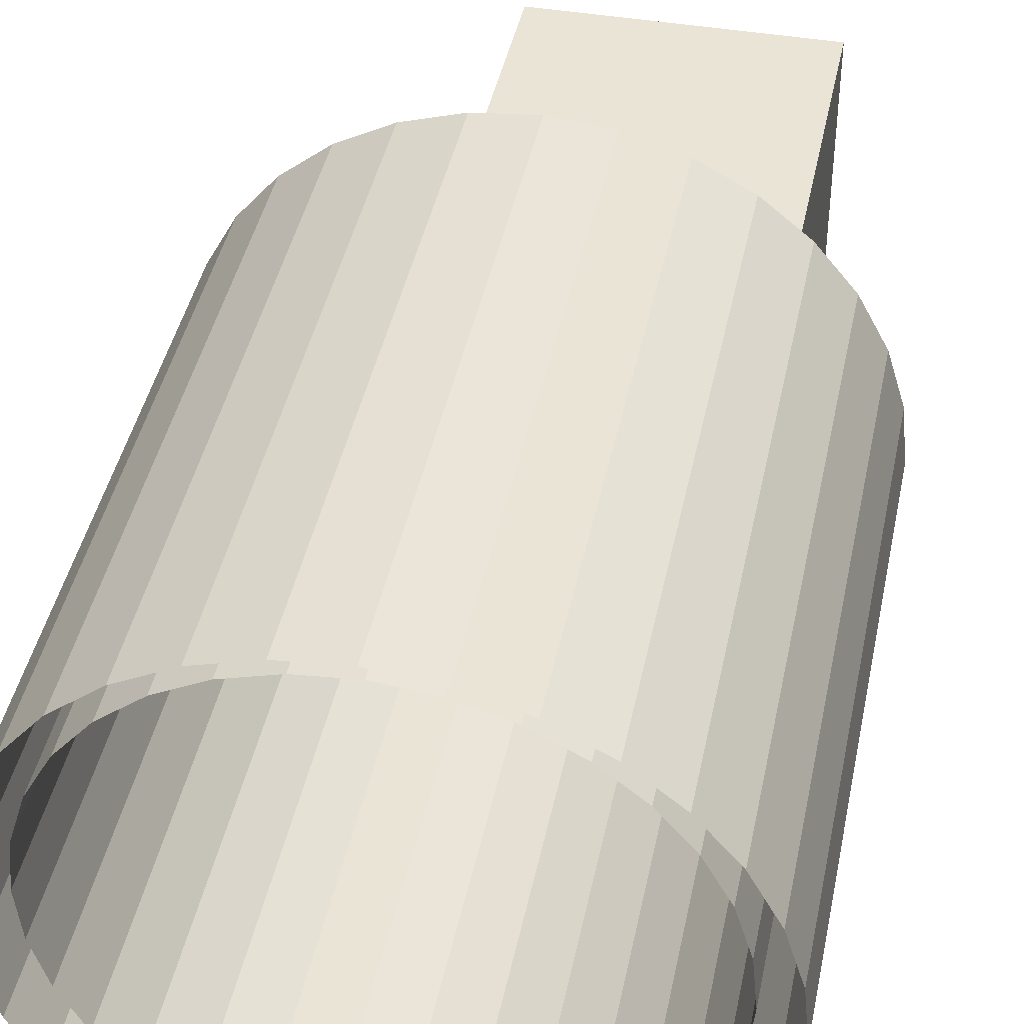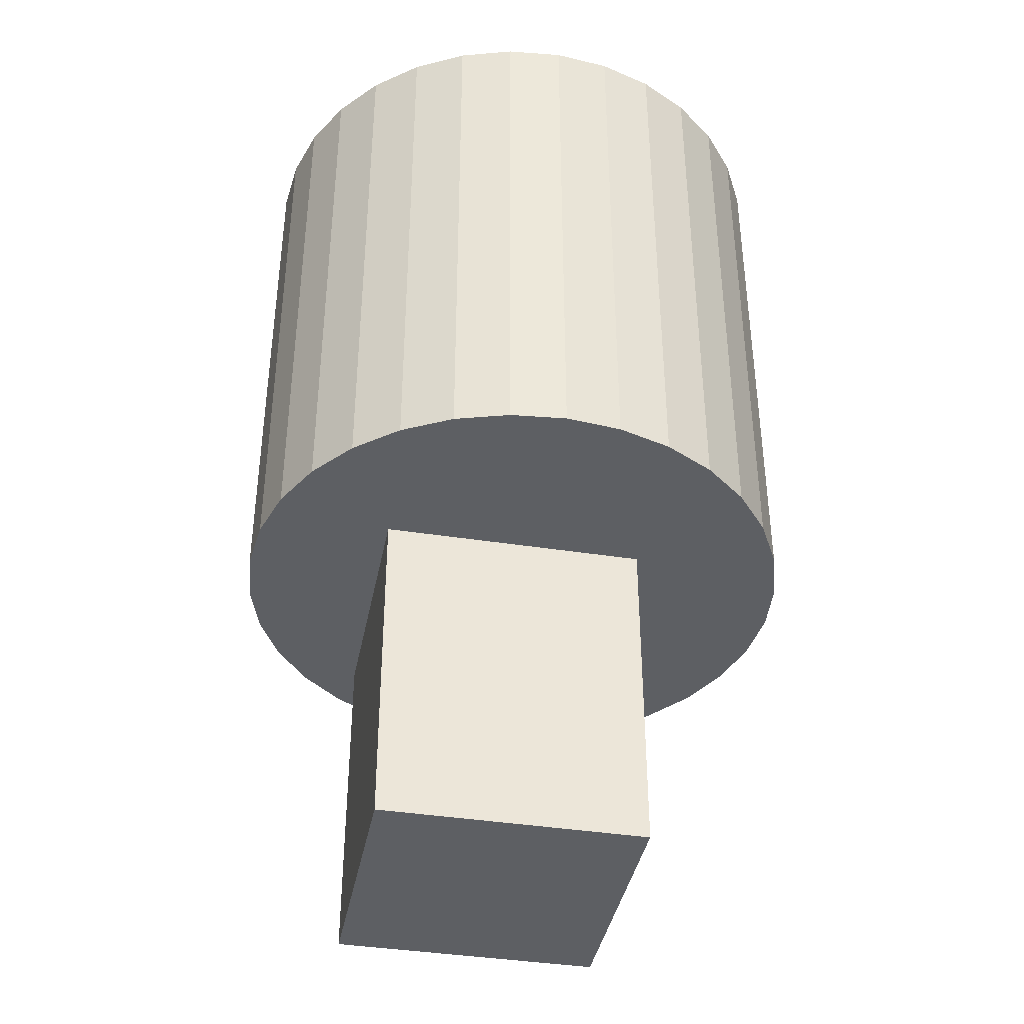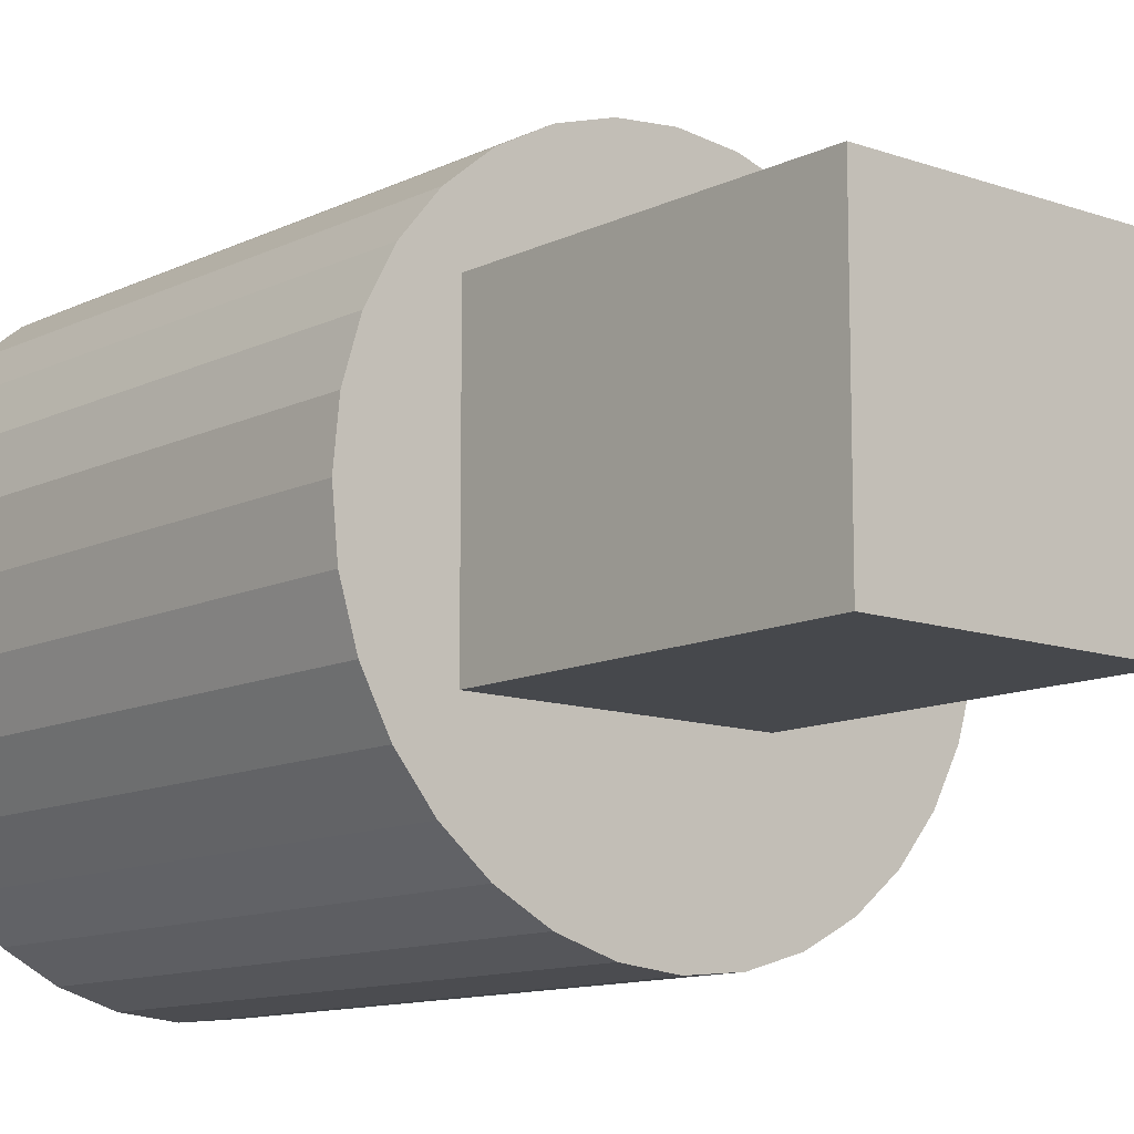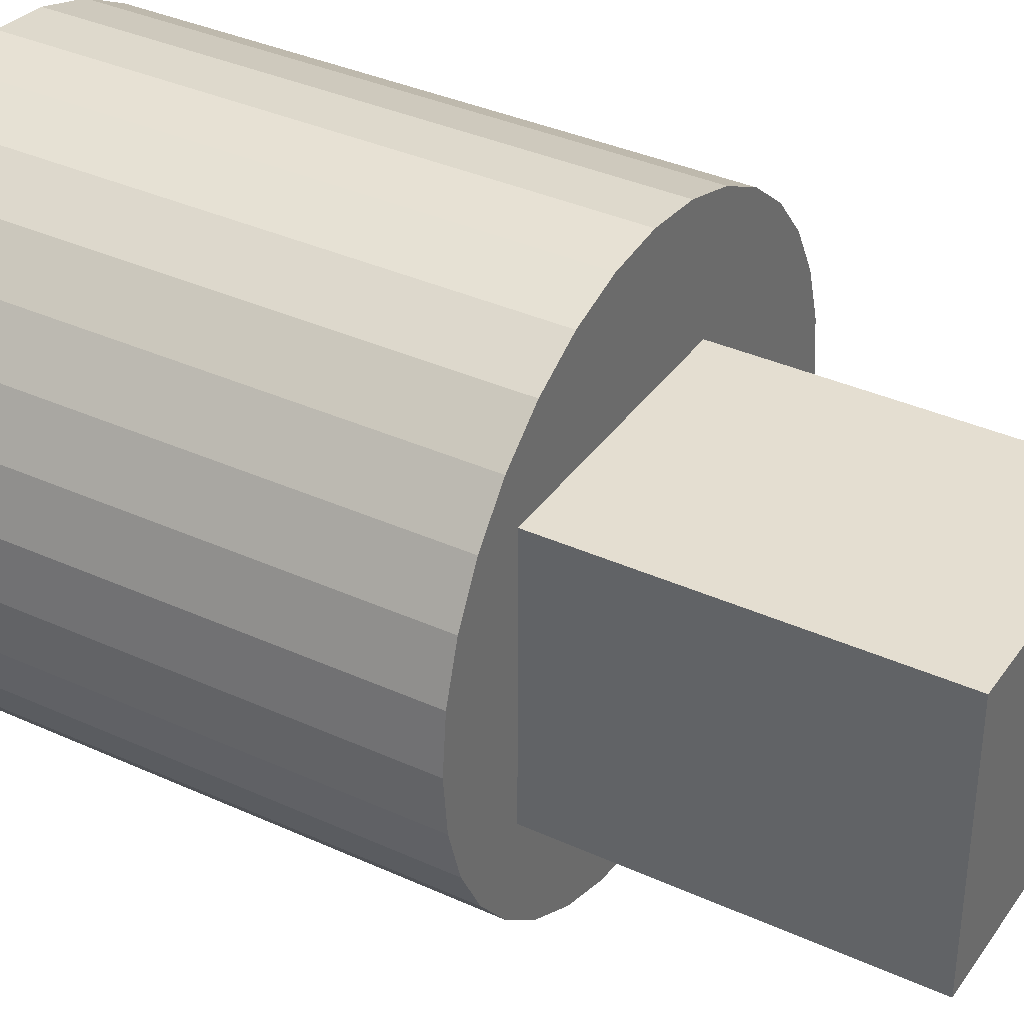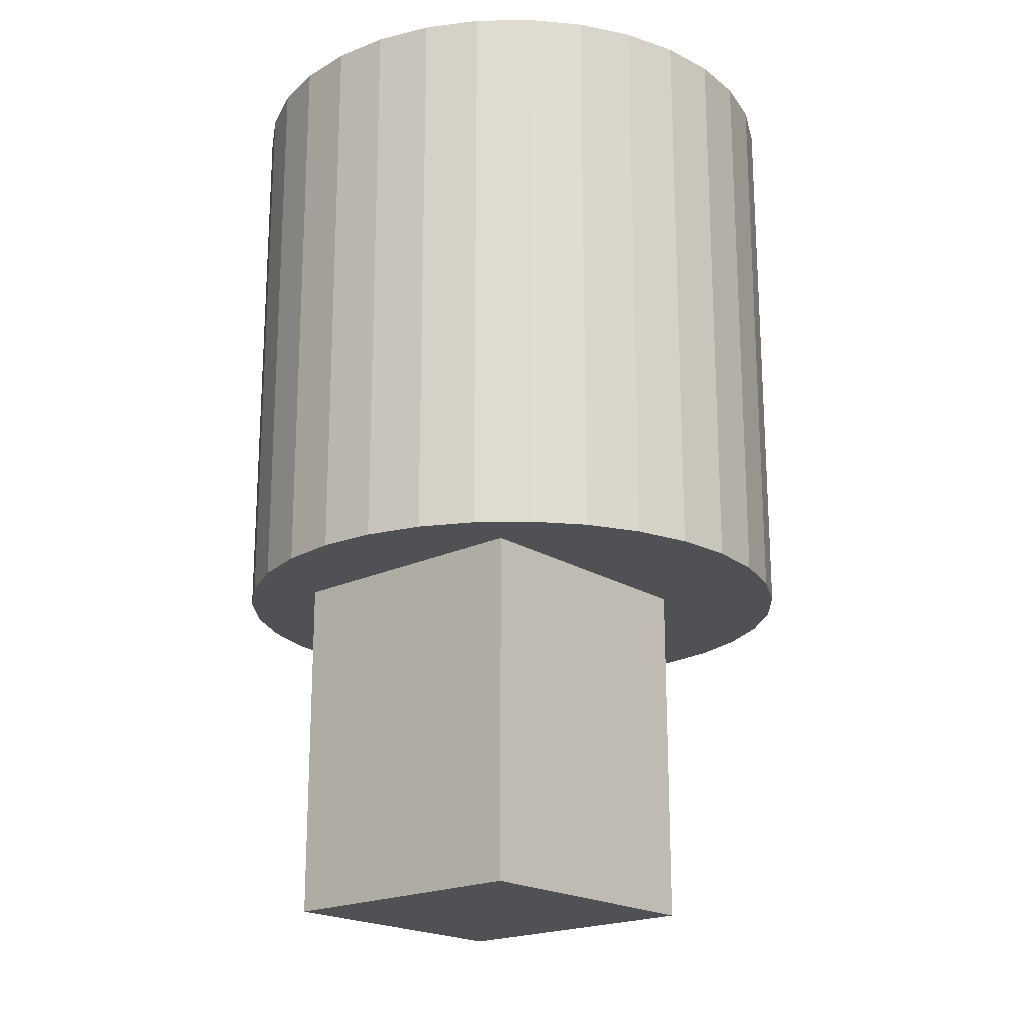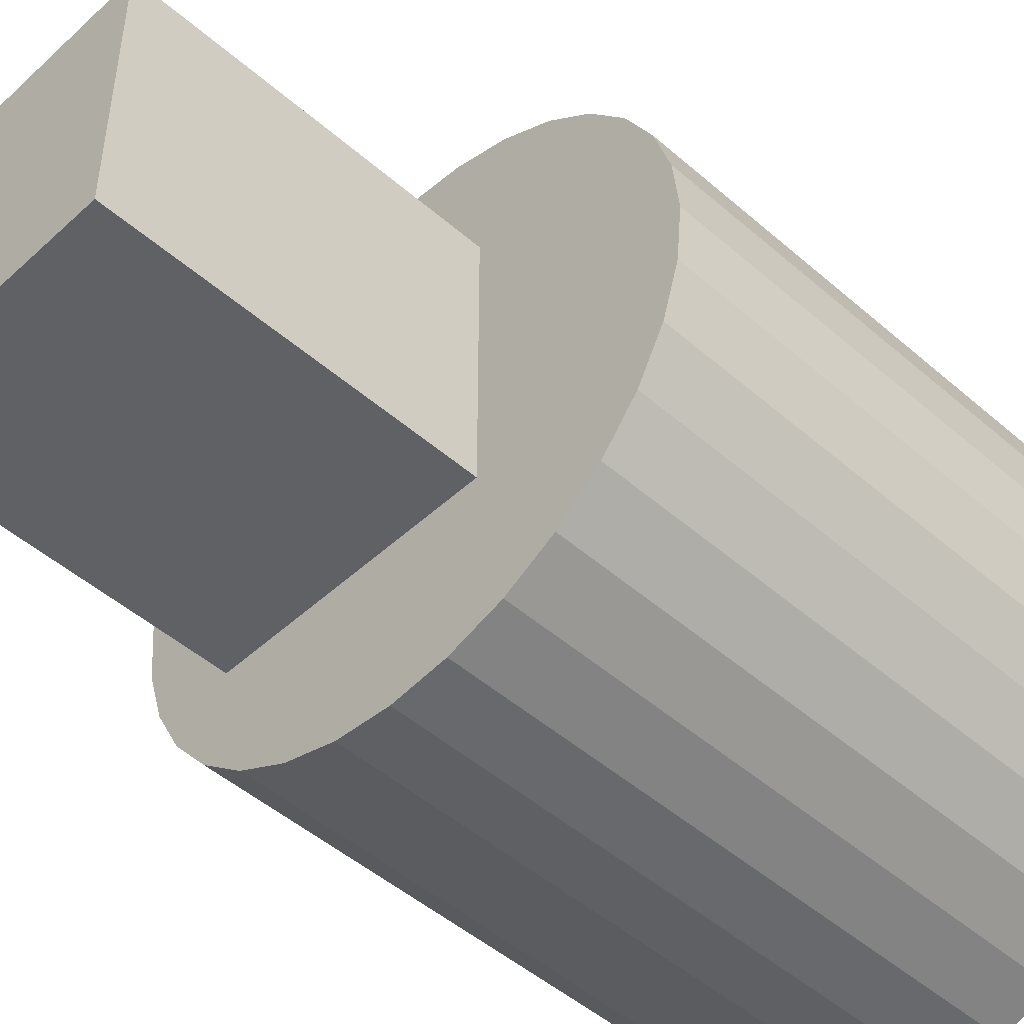
<metadata>
{"format":"obj","ext":"obj","renderer":"f3d","projection":"perspective","resolution":1024,"background":"white","views":[{"elev":42.4,"azim":-168.5,"up":"+Z"},{"elev":-39.9,"azim":79.1,"up":"+Y"},{"elev":-11.5,"azim":-40.6,"up":"+Z"},{"elev":36.5,"azim":-59.4,"up":"+Z"},{"elev":-20.1,"azim":-48.7,"up":"+Y"},{"elev":-48.4,"azim":45.8,"up":"+Z"}]}
</metadata>
<code>
o Cube
v -0.7384 1.619 0.2375
v -0.8211 1.619 0.2293
v -0.9006 1.619 0.2052
v -0.9739 1.619 0.1661
v -1.038 1.619 0.1133
v -1.091 1.619 0.04912
v -1.13 1.619 -0.02415
v -1.154 1.619 -0.1037
v -1.162 1.619 -0.1863
v -1.154 1.619 -0.269
v -1.13 1.619 -0.3485
v -1.091 1.619 -0.4218
v -1.038 1.619 -0.486
v -0.9739 1.619 -0.5387
v -0.9006 1.619 -0.5779
v -0.8211 1.619 -0.602
v -0.7384 1.619 -0.6102
v -0.6557 1.619 -0.602
v -0.5762 1.619 -0.5779
v -0.503 1.619 -0.5387
v -0.4387 1.619 -0.486
v -0.386 1.619 -0.4218
v -0.3469 1.619 -0.3485
v -0.3227 1.619 -0.269
v -0.3146 1.619 -0.1863
v -0.3227 1.619 -0.1037
v -0.3469 1.619 -0.02415
v -0.386 1.619 0.04912
v -0.4387 1.619 0.1133
v -0.503 1.619 0.1661
v -0.5762 1.619 0.2052
v -0.6557 1.619 0.2293
v -0.7384 0.7716 0.2375
v -0.8211 0.7716 0.2293
v -0.9006 0.7716 0.2052
v -0.9739 0.7716 0.1661
v -1.038 0.7716 0.1133
v -1.091 0.7716 0.04912
v -1.13 0.7716 -0.02415
v -1.154 0.7716 -0.1037
v -1.162 0.7716 -0.1863
v -1.154 0.7716 -0.269
v -1.13 0.7716 -0.3485
v -1.091 0.7716 -0.4218
v -1.038 0.7716 -0.486
v -0.9739 0.7716 -0.5387
v -0.9006 0.7716 -0.5779
v -0.8211 0.7716 -0.602
v -0.7384 0.7716 -0.6102
v -0.6557 0.7716 -0.602
v -0.5762 0.7716 -0.5779
v -0.503 0.7716 -0.5387
v -0.4387 0.7716 -0.486
v -0.386 0.7716 -0.4218
v -0.3469 0.7716 -0.3485
v -0.3227 0.7716 -0.269
v -0.3146 0.7716 -0.1863
v -0.3227 0.7716 -0.1037
v -0.3469 0.7716 -0.02415
v -0.386 0.7716 0.04912
v -0.4387 0.7716 0.1133
v -0.503 0.7716 0.1661
v -0.5762 0.7716 0.2052
v -0.6557 0.7716 0.2293
v -0.7384 0.7716 -0.1863
v -0.739 0.6783 -0.2001
v -0.6445 0.6783 0.2748
v -0.5537 0.6783 0.2472
v -0.4699 0.6783 0.2025
v -0.3966 0.6783 0.1423
v -0.3363 0.6783 0.06889
v -0.2916 0.6783 -0.01483
v -0.264 0.6783 -0.1057
v -0.2547 0.6783 -0.2001
v -0.264 0.6783 -0.2946
v -0.2916 0.6783 -0.3855
v -0.3363 0.6783 -0.4692
v -0.3966 0.6783 -0.5425
v -0.4699 0.6783 -0.6028
v -0.5537 0.6783 -0.6475
v -0.6445 0.6783 -0.6751
v -0.739 0.6783 -0.6844
v -0.8334 0.6783 -0.6751
v -0.9243 0.6783 -0.6475
v -1.008 0.6783 -0.6028
v -1.081 0.6783 -0.5425
v -1.142 0.6783 -0.4692
v -1.186 0.6783 -0.3855
v -1.214 0.6783 -0.2946
v -1.223 0.6783 -0.2001
v -1.214 0.6783 -0.1057
v -1.186 0.6783 -0.01483
v -1.142 0.6783 0.06889
v -1.081 0.6783 0.1423
v -1.008 0.6783 0.2025
v -0.9243 0.6783 0.2472
v -0.8334 0.6783 0.2748
v -0.739 0.6783 0.2841
v -0.6445 1.647 0.2748
v -0.5537 1.647 0.2472
v -0.4699 1.647 0.2025
v -0.3966 1.647 0.1423
v -0.3363 1.647 0.06889
v -0.2916 1.647 -0.01483
v -0.264 1.647 -0.1057
v -0.2547 1.647 -0.2001
v -0.264 1.647 -0.2946
v -0.2916 1.647 -0.3855
v -0.3363 1.647 -0.4692
v -0.3966 1.647 -0.5425
v -0.4699 1.647 -0.6028
v -0.5537 1.647 -0.6475
v -0.6445 1.647 -0.6751
v -0.739 1.647 -0.6844
v -0.8334 1.647 -0.6751
v -0.9243 1.647 -0.6475
v -1.008 1.647 -0.6028
v -1.081 1.647 -0.5425
v -1.142 1.647 -0.4692
v -1.186 1.647 -0.3855
v -1.214 1.647 -0.2946
v -1.223 1.647 -0.2001
v -1.214 1.647 -0.1057
v -1.186 1.647 -0.01483
v -1.142 1.647 0.06889
v -1.081 1.647 0.1423
v -1.008 1.647 0.2025
v -0.9243 1.647 0.2472
v -0.8334 1.647 0.2748
v -0.739 1.647 0.2841
v -1.054 0.7164 0.0508
v -1.054 0.7164 -0.4031
v -0.5996 0.7164 -0.4031
v -0.5996 0.7164 0.0508
v -1.054 0.09738 0.0508
v -1.054 0.09738 -0.4031
v -0.5996 0.09738 -0.4031
v -0.5996 0.09738 0.0508
g Cube_Cube_Material
f 65 33 34
f 65 34 35
f 65 35 36
f 65 36 37
f 65 37 38
f 65 38 39
f 65 39 40
f 65 40 41
f 65 41 42
f 65 42 43
f 65 43 44
f 65 44 45
f 65 45 46
f 65 46 47
f 65 47 48
f 65 48 49
f 65 49 50
f 65 50 51
f 65 51 52
f 65 52 53
f 65 53 54
f 65 54 55
f 65 55 56
f 65 56 57
f 65 57 58
f 65 58 59
f 65 59 60
f 65 60 61
f 65 61 62
f 65 62 63
f 65 63 64
f 65 64 33
f 1 2 34
f 1 34 33
f 2 3 35
f 2 35 34
f 3 4 36
f 3 36 35
f 4 5 37
f 4 37 36
f 5 6 38
f 5 38 37
f 6 7 39
f 6 39 38
f 7 8 40
f 7 40 39
f 8 9 41
f 8 41 40
f 9 10 42
f 9 42 41
f 10 11 43
f 10 43 42
f 11 12 44
f 11 44 43
f 12 13 45
f 12 45 44
f 13 14 46
f 13 46 45
f 14 15 47
f 14 47 46
f 15 16 48
f 15 48 47
f 16 17 49
f 16 49 48
f 17 18 50
f 17 50 49
f 18 19 51
f 18 51 50
f 19 20 52
f 19 52 51
f 20 21 53
f 20 53 52
f 21 22 54
f 21 54 53
f 22 23 55
f 22 55 54
f 23 24 56
f 23 56 55
f 24 25 57
f 24 57 56
f 25 26 58
f 25 58 57
f 26 27 59
f 26 59 58
f 27 28 60
f 27 60 59
f 28 29 61
f 28 61 60
f 29 30 62
f 29 62 61
f 30 31 63
f 30 63 62
f 31 32 64
f 31 64 63
f 32 1 33
f 32 33 64
f 99 67 98
f 99 98 130
f 100 68 67
f 100 67 99
f 101 69 68
f 101 68 100
f 102 70 69
f 102 69 101
f 103 71 70
f 103 70 102
f 104 72 71
f 104 71 103
f 105 73 72
f 105 72 104
f 106 74 73
f 106 73 105
f 107 75 74
f 107 74 106
f 108 76 75
f 108 75 107
f 109 77 76
f 109 76 108
f 110 78 77
f 110 77 109
f 111 79 78
f 111 78 110
f 112 80 79
f 112 79 111
f 113 81 80
f 113 80 112
f 114 82 81
f 114 81 113
f 115 83 82
f 115 82 114
f 116 84 83
f 116 83 115
f 117 85 84
f 117 84 116
f 118 86 85
f 118 85 117
f 119 87 86
f 119 86 118
f 120 88 87
f 120 87 119
f 121 89 88
f 121 88 120
f 122 90 89
f 122 89 121
f 123 91 90
f 123 90 122
f 124 92 91
f 124 91 123
f 125 93 92
f 125 92 124
f 126 94 93
f 126 93 125
f 127 95 94
f 127 94 126
f 128 96 95
f 128 95 127
f 129 97 96
f 129 96 128
f 130 98 97
f 130 97 129
f 66 98 67
f 66 67 68
f 66 68 69
f 66 69 70
f 66 70 71
f 66 71 72
f 66 72 73
f 66 73 74
f 66 74 75
f 66 75 76
f 66 76 77
f 66 77 78
f 66 78 79
f 66 79 80
f 66 80 81
f 66 81 82
f 66 82 83
f 66 83 84
f 66 84 85
f 66 85 86
f 66 86 87
f 66 87 88
f 66 88 89
f 66 89 90
f 66 90 91
f 66 91 92
f 66 92 93
f 66 93 94
f 66 94 95
f 66 95 96
f 66 96 97
f 66 97 98
f 133 134 131
f 133 131 132
f 135 138 137
f 135 137 136
f 131 135 136
f 131 136 132
f 132 136 137
f 132 137 133
f 133 137 138
f 133 138 134
f 134 138 135
f 134 135 131

</code>
